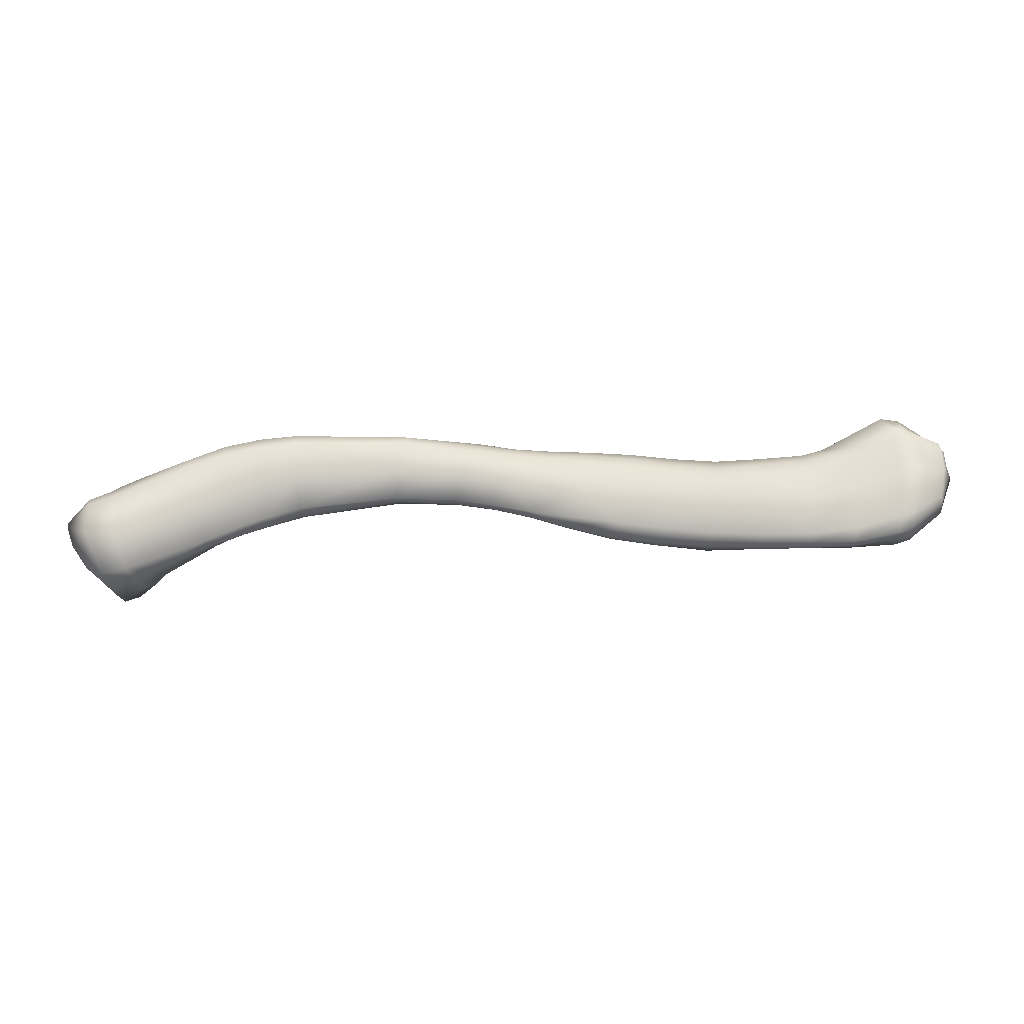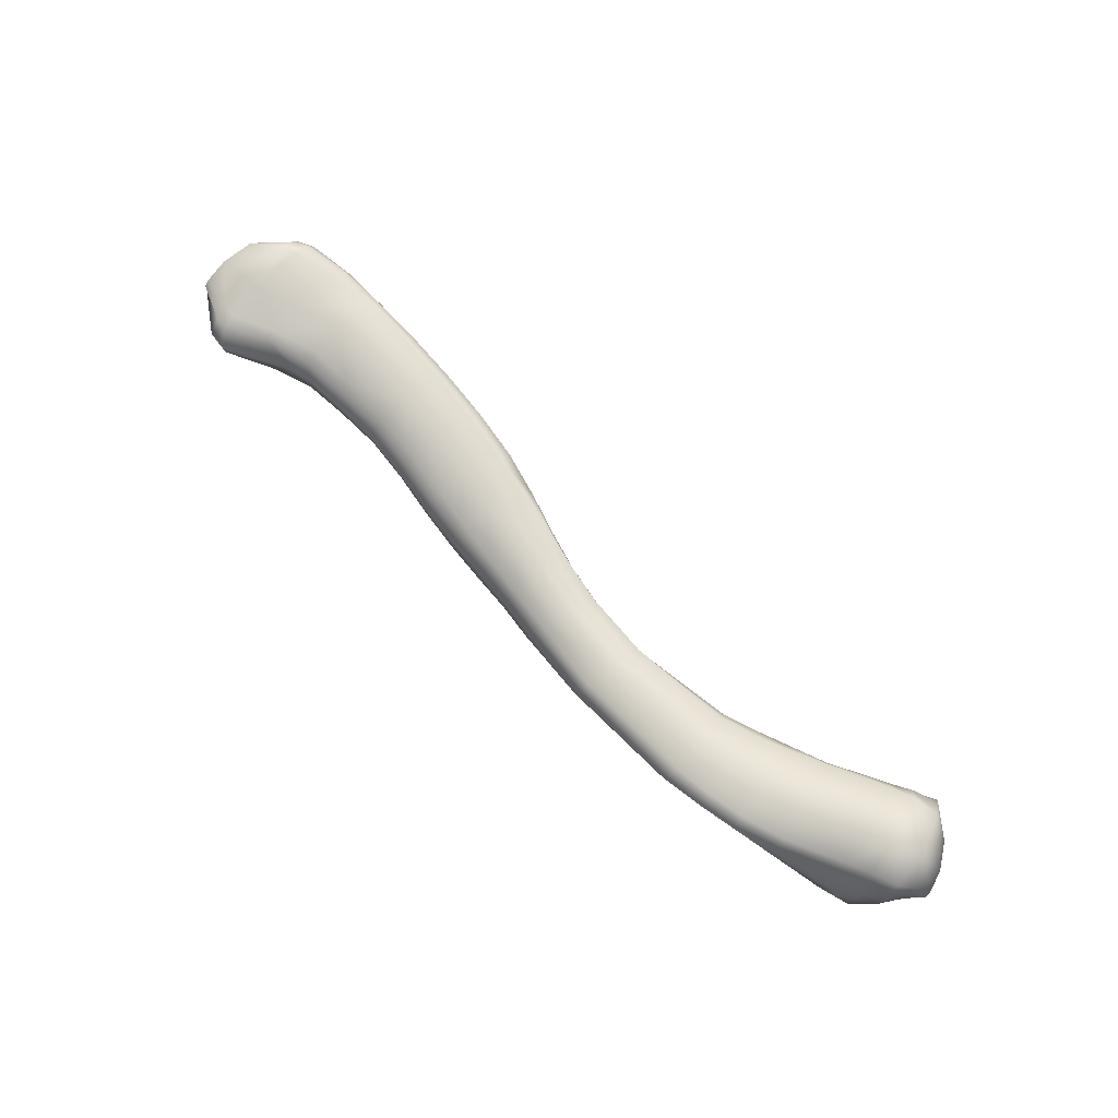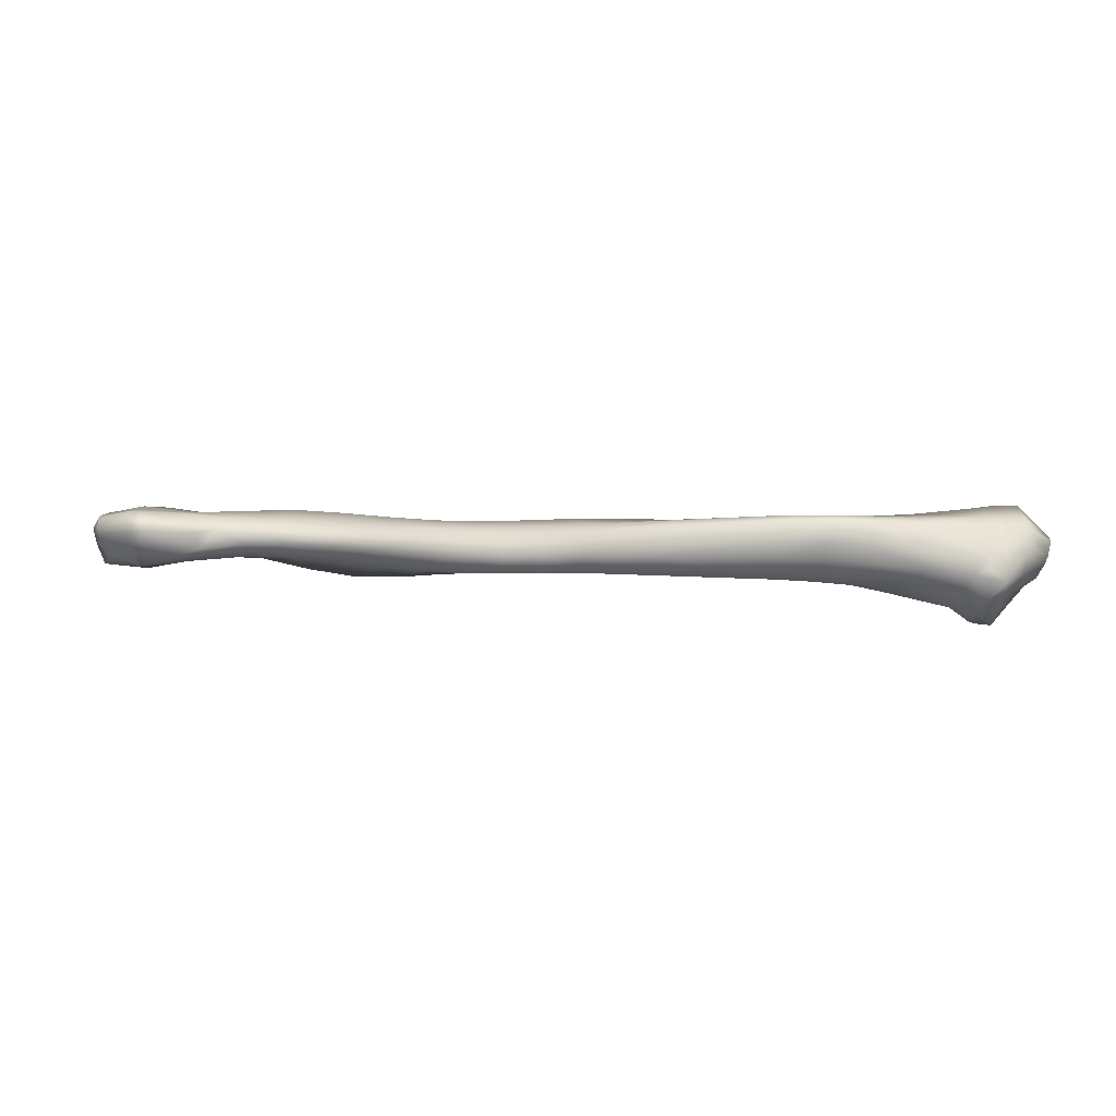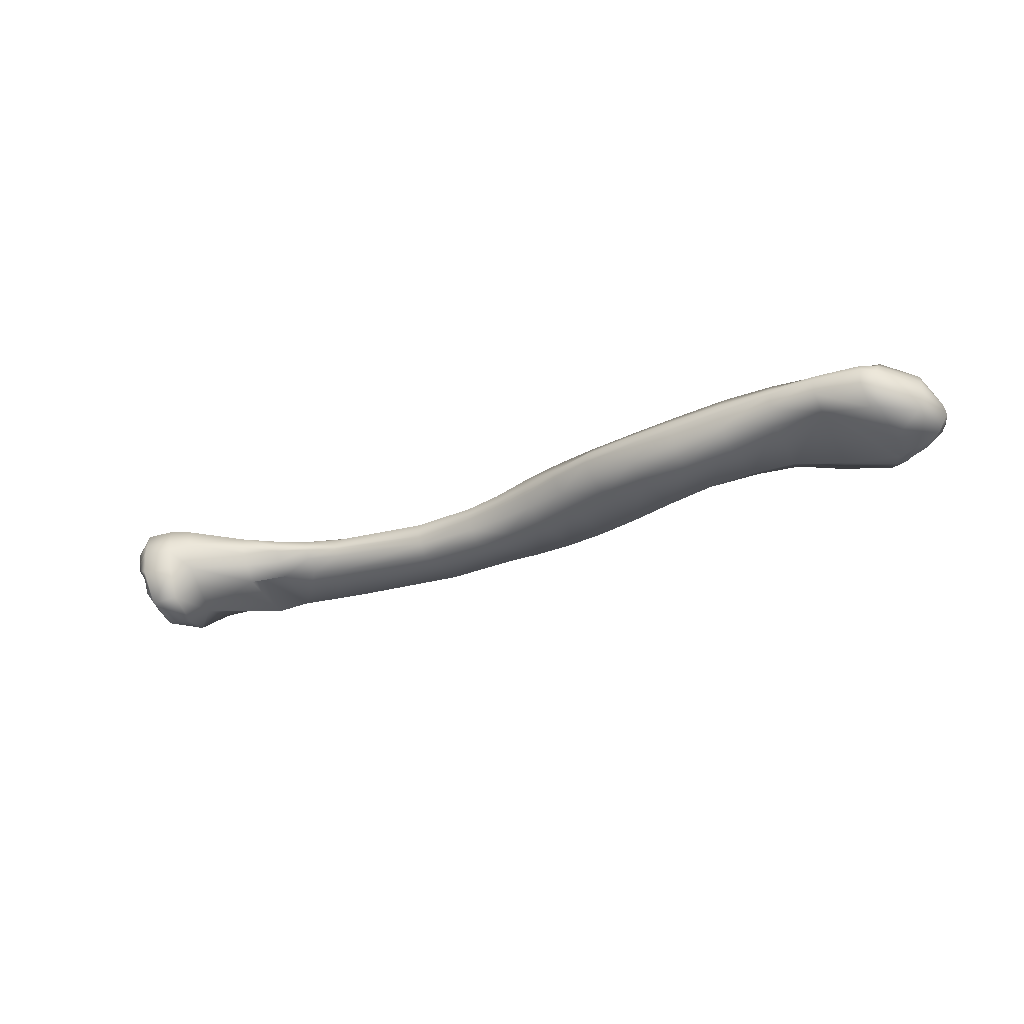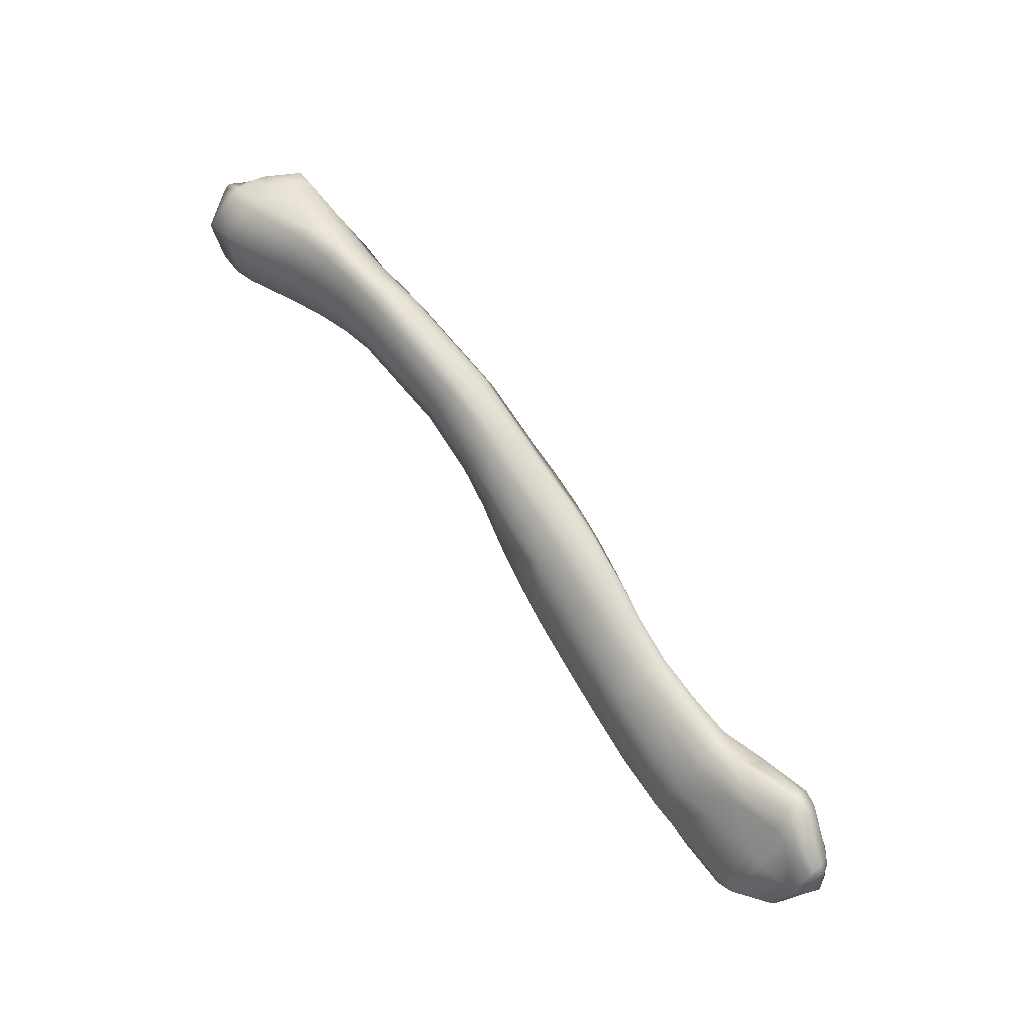
<metadata>
{"format":"obj","ext":"obj","renderer":"f3d","projection":"perspective","resolution":1024,"background":"white","views":[{"elev":79.1,"azim":154.0,"up":"+Y"},{"elev":69.1,"azim":20.3,"up":"+Y"},{"elev":-13.1,"azim":-17.4,"up":"+Y"},{"elev":-23.0,"azim":-178.6,"up":"+Y"},{"elev":36.9,"azim":-133.2,"up":"+Z"}]}
</metadata>
<code>
v -0.04235 1.467 0.02333
v -0.04403 1.465 0.02974
v -0.03097 1.469 0.02407
v -0.02521 1.467 0.01556
v -0.02657 1.469 0.02471
v -0.02946 1.467 0.01509
v -0.02821 1.466 0.03047
v -0.02875 1.464 0.03172
v -0.0324 1.466 0.03033
v -0.0499 1.467 0.022
v -0.08215 1.466 0.01061
v -0.08554 1.465 0.01515
v -0.09728 1.465 0.007624
v -0.09861 1.463 0.008526
v -0.09385 1.467 0.004316
v -0.05199 1.465 0.02853
v -0.05886 1.465 0.02669
v -0.06575 1.465 0.02438
v -0.05286 1.463 0.03063
v -0.06305 1.466 0.01845
v -0.05648 1.466 0.02039
v -0.07944 1.464 0.005607
v -0.06123 1.464 0.01234
v -0.05482 1.464 0.01349
v -0.1404 1.473 -0.03405
v -0.116 1.47 -0.01886
v -0.1088 1.469 -0.01396
v -0.1209 1.469 -0.01307
v -0.1136 1.468 -0.008401
v -0.1067 1.468 -0.003868
v -0.1001 1.467 0.000424
v -0.11 1.465 -0.0003752
v -0.1036 1.465 0.003759
v -0.1046 1.463 0.004613
v -0.111 1.464 0.0005727
v -0.1237 1.467 -0.009489
v -0.1167 1.466 -0.004789
v -0.1179 1.465 -0.003578
v -0.1249 1.466 -0.008082
v -0.1022 1.468 -0.009251
v -0.09621 1.466 -0.004647
v -0.1532 1.473 -0.03177
v -0.145 1.472 -0.02728
v -0.1368 1.471 -0.02256
v -0.1287 1.47 -0.0178
v -0.1311 1.468 -0.01442
v -0.139 1.469 -0.01905
v -0.1321 1.467 -0.01307
v -0.1397 1.468 -0.01769
v -0.1556 1.471 -0.02677
v -0.1474 1.47 -0.02295
v -0.1481 1.469 -0.02119
v -0.1562 1.469 -0.02445
v -0.1318 1.472 -0.02923
v -0.1237 1.471 -0.02404
v -0.09627 1.463 -0.00501
v -0.1141 1.466 -0.02089
v -0.1155 1.463 -0.02025
v -0.1218 1.467 -0.02628
v -0.1141 1.468 -0.02066
v -0.1219 1.469 -0.02596
v -0.1305 1.47 -0.03106
v -0.1393 1.471 -0.0358
v -0.1492 1.473 -0.03826
v -0.1482 1.472 -0.03998
v -0.1306 1.465 -0.03135
v -0.1392 1.469 -0.03603
v -0.1303 1.468 -0.03138
v -0.148 1.471 -0.04039
v -0.09607 1.464 -0.005049
v -0.1018 1.465 -0.009888
v -0.1076 1.467 -0.01521
v -0.103 1.462 -0.009445
v -0.1078 1.465 -0.01528
v -0.1021 1.464 -0.009836
v -0.1178 1.46 -0.01863
v -0.1226 1.464 -0.02604
v -0.1396 1.466 -0.03571
v -0.1482 1.468 -0.04005
v -0.1326 1.461 -0.02961
v -0.09697 1.461 -0.004679
v -0.1091 1.462 -0.01467
v -0.1048 1.459 -0.0082
v -0.0985 1.458 -0.003617
v -0.1241 1.458 -0.01001
v -0.125 1.46 -0.02421
v -0.1383 1.461 -0.01944
v -0.1407 1.463 -0.03432
v -0.1493 1.465 -0.03821
v -0.1112 1.457 -0.0009683
v -0.1111 1.459 -0.01326
v -0.1262 1.461 -0.007121
v -0.131 1.46 -0.01484
v -0.1402 1.463 -0.01604
v -0.1462 1.462 -0.02348
v -0.1539 1.463 -0.02673
v -0.148 1.464 -0.0194
v -0.1554 1.464 -0.02232
v -0.133 1.462 -0.01177
v -0.1047 1.456 0.002893
v -0.1125 1.459 0.00121
v -0.1176 1.457 -0.005319
v -0.1193 1.46 -0.002772
v -0.1059 1.459 0.004956
v -0.1404 1.465 -0.01602
v -0.1484 1.466 -0.01955
v -0.1561 1.467 -0.02271
v -0.126 1.463 -0.006962
v -0.1331 1.464 -0.01162
v -0.1119 1.462 0.001119
v -0.1189 1.462 -0.002746
v -0.1054 1.461 0.004922
v -0.0507 1.457 0.01519
v -0.08082 1.457 0.005768
v -0.09204 1.458 0.0002517
v -0.04571 1.456 0.01678
v -0.06301 1.457 0.01291
v -0.06078 1.454 0.02162
v -0.04465 1.463 0.03142
v -0.08674 1.455 0.01263
v -0.09854 1.456 0.006353
v -0.1 1.459 0.008762
v -0.08797 1.458 0.01558
v -0.05431 1.453 0.02301
v -0.0607 1.457 0.02543
v -0.06733 1.454 0.01973
v -0.06767 1.457 0.02344
v -0.05387 1.456 0.02732
v -0.06683 1.464 0.02624
v -0.09966 1.461 0.008929
v -0.08765 1.46 0.01629
v -0.08658 1.463 0.01632
v -0.0605 1.46 0.0275
v -0.06763 1.46 0.02537
v -0.05349 1.459 0.02941
v -0.05987 1.463 0.02881
v -0.03297 1.464 0.03158
v -0.03523 1.454 0.03324
v -0.04313 1.455 0.03092
v -0.04558 1.459 0.03155
v -0.03433 1.459 0.03346
v -0.02951 1.453 0.03402
v -0.02901 1.458 0.03391
v -0.02877 1.46 0.03314
v -0.02432 1.461 0.03317
v -0.03266 1.455 0.03392
v -0.0322 1.457 0.03369
v -0.03125 1.45 0.02782
v -0.02506 1.455 0.03246
v -0.02668 1.452 0.02785
v -0.02965 1.449 0.02049
v -0.03113 1.449 0.02608
v -0.02651 1.45 0.02633
v -0.02532 1.448 0.02068
v -0.02755 1.451 0.01367
v -0.02631 1.457 0.01259
v -0.02101 1.457 0.01192
v -0.02064 1.463 0.01364
v -0.02567 1.462 0.0129
v -0.02544 1.464 0.01329
v -0.0298 1.462 0.01334
v -0.04229 1.459 0.01383
v -0.04116 1.465 0.01441
v -0.04152 1.461 0.01353
v -0.02956 1.463 0.01346
v -0.04129 1.463 0.01344
v -0.04868 1.461 0.0129
v -0.07959 1.461 0.005124
v -0.07947 1.462 0.005179
v -0.09009 1.463 -0.000794
v -0.09022 1.465 -0.000336
v -0.09023 1.462 -0.0008156
v -0.04849 1.462 0.01274
v -0.04842 1.464 0.01409
v -0.05484 1.462 0.01206
v -0.06124 1.462 0.01115
v -0.05554 1.46 0.01269
v -0.06131 1.461 0.01085
v -0.05499 1.461 0.01196
v -0.07995 1.46 0.005154
v -0.0908 1.46 -0.0005551
v -0.0493 1.459 0.01361
v -0.0617 1.459 0.0111
v -0.05674 1.457 0.01436
v -0.02461 1.459 0.03332
v -0.01785 1.462 0.03046
v -0.01873 1.458 0.02935
v -0.02371 1.464 0.03233
v -0.01834 1.459 0.02989
v -0.02319 1.453 0.02567
v -0.02004 1.456 0.0282
v -0.02251 1.451 0.0209
v -0.02335 1.453 0.02446
v -0.02332 1.466 0.03102
v -0.02033 1.467 0.01685
v -0.01764 1.463 0.01996
v -0.01736 1.463 0.02932
v -0.0212 1.47 0.02533
v -0.01688 1.464 0.02535
v -0.01769 1.46 0.02711
v -0.01828 1.459 0.02673
v -0.01789 1.46 0.02494
v -0.01851 1.459 0.02453
v -0.01958 1.456 0.02573
v -0.01978 1.457 0.0236
v -0.01799 1.461 0.01909
v -0.01968 1.457 0.01802
v -0.02324 1.45 0.01299
v -0.02053 1.454 0.01742
v -0.01821 1.46 0.01883
v -0.02066 1.461 0.01269
v -0.1575 1.474 -0.04126
v -0.1617 1.472 -0.0339
v -0.1646 1.471 -0.02822
v -0.1652 1.47 -0.02638
v -0.1728 1.46 -0.03098
v -0.1633 1.462 -0.02895
v -0.1734 1.465 -0.02306
v -0.1635 1.463 -0.02406
v -0.1642 1.466 -0.02337
v -0.1739 1.467 -0.02305
v -0.1603 1.467 -0.02351
v -0.1728 1.462 -0.02536
v -0.1575 1.466 -0.04199
v -0.1721 1.461 -0.03296
v -0.1657 1.465 -0.04553
v -0.1559 1.469 -0.04383
v -0.1639 1.469 -0.04709
v -0.1558 1.472 -0.04393
v -0.1647 1.474 -0.04552
v -0.1562 1.473 -0.0433
v -0.1673 1.465 -0.04575
v -0.1711 1.462 -0.03927
v -0.1732 1.461 -0.03346
v -0.04826 1.452 0.02442
v -0.04331 1.456 0.01592
v -0.03046 1.458 0.01311
v -0.03358 1.451 0.02066
v -0.1813 1.469 -0.03295
v -0.1761 1.47 -0.02711
v -0.1752 1.463 -0.02703
v -0.1739 1.461 -0.03145
v -0.1739 1.47 -0.02625
v -0.1768 1.467 -0.0249
v -0.1801 1.465 -0.03328
v -0.1782 1.463 -0.03426
v -0.1764 1.465 -0.02503
v -0.1813 1.467 -0.0329
v -0.181 1.467 -0.03299
v -0.1791 1.472 -0.0379
v -0.1727 1.473 -0.03537
v -0.1661 1.475 -0.04293
v -0.1709 1.473 -0.03486
v -0.1734 1.47 -0.02836
v -0.1809 1.47 -0.03411
v -0.1752 1.471 -0.0293
v -0.1686 1.475 -0.04338
v -0.1667 1.469 -0.04744
v -0.1757 1.473 -0.04274
v -0.1675 1.474 -0.04574
v -0.1755 1.47 -0.04446
v -0.1671 1.472 -0.04666
v -0.1641 1.473 -0.04646
v -0.1807 1.466 -0.04023
v -0.1808 1.465 -0.035
v -0.1783 1.463 -0.03572
v -0.1789 1.463 -0.04068
v -0.1818 1.468 -0.03455
v -0.1817 1.467 -0.03465
v -0.1804 1.469 -0.03937
v -0.18 1.47 -0.03886
v -0.1753 1.468 -0.04539
v -0.1744 1.465 -0.04511
v -0.1757 1.471 -0.044
f 163 1 3 6
f 119 137 9 2
f 1 2 9 3
f 5 198 195 4
f 3 5 4 6
f 194 198 5 7
f 8 188 194 7
f 9 7 5 3
f 137 8 7 9
f 14 132 12 13
f 132 129 18 12
f 13 12 11 15
f 18 20 11 12
f 129 136 17 18
f 19 119 2 16
f 136 19 16 17
f 18 17 21 20
f 2 1 10 16
f 10 21 17 16
f 15 11 22 171
f 11 20 23 22
f 20 21 24 23
f 1 163 174 10
f 174 24 21 10
f 14 13 33 34
f 32 35 34 33
f 13 15 31 33
f 30 32 33 31
f 38 35 32 37
f 36 39 38 37
f 29 37 32 30
f 28 36 37 29
f 15 171 41 31
f 40 30 31 41
f 29 30 40 27
f 26 28 29 27
f 48 39 36 46
f 49 48 46 47
f 36 28 45 46
f 44 47 46 45
f 52 49 47 51
f 50 53 52 51
f 51 47 44 43
f 42 50 51 43
f 45 28 26 55
f 54 44 45 55
f 43 44 54 25
f 64 42 43 25
f 172 181 81 56
f 57 58 77 59
f 26 60 61 55
f 54 62 63 25
f 63 65 64 25
f 61 62 54 55
f 66 78 67 68
f 63 62 68 67
f 69 65 63 67
f 78 79 69 67
f 60 57 59 61
f 59 68 62 61
f 77 66 68 59
f 171 170 70 41
f 40 71 72 27
f 72 60 26 27
f 70 71 40 41
f 73 82 74 75
f 72 71 75 74
f 57 60 72 74
f 82 58 57 74
f 170 172 56 70
f 56 75 71 70
f 81 73 75 56
f 78 66 80 88
f 89 79 78 88
f 77 58 76 86
f 80 66 77 86
f 82 73 83 91
f 76 58 82 91
f 181 115 84 81
f 84 83 73 81
f 115 121 100 84
f 85 93 86 76
f 87 95 88 80
f 95 96 89 88
f 93 87 80 86
f 90 102 91 83
f 102 85 76 91
f 100 90 83 84
f 85 92 99 93
f 87 94 97 95
f 97 98 96 95
f 99 94 87 93
f 121 122 104 100
f 90 101 103 102
f 103 92 85 102
f 104 101 90 100
f 97 94 105 106
f 107 98 97 106
f 99 92 108 109
f 94 99 109 105
f 106 105 49 52
f 53 107 106 52
f 109 108 39 48
f 49 105 109 48
f 103 101 110 111
f 108 92 103 111
f 122 130 112 104
f 112 110 101 104
f 111 110 35 38
f 39 108 111 38
f 130 14 34 112
f 34 35 110 112
f 116 235 124 113
f 113 236 116
f 126 120 114 117
f 120 121 115 114
f 118 126 117 184
f 124 118 184 113
f 126 127 123 120
f 120 123 122 121
f 235 139 128 124
f 118 125 127 126
f 128 125 118 124
f 122 123 131 130
f 123 127 134 131
f 130 131 132 14
f 131 134 129 132
f 127 125 133 134
f 139 140 135 128
f 135 133 125 128
f 134 133 136 129
f 140 119 19 135
f 19 136 133 135
f 139 235 238 138
f 140 139 138 141
f 119 140 141 137
f 144 145 188 8
f 185 145 144 143
f 142 149 185 143
f 141 144 8 137
f 138 146 147 141
f 143 144 141 147
f 146 142 143 147
f 150 149 142 148
f 142 146 138
f 148 142 138 238
f 150 148 152 153
f 154 153 152 151
f 148 238 152
f 151 152 238
f 208 154 151 155
f 155 151 238 237
f 156 157 208 155
f 237 156 155
f 211 157 156 159
f 158 211 159 160
f 195 158 160 4
f 159 156 237 161
f 165 160 159 161
f 4 160 165 6
f 236 162 237
f 164 166 165 161
f 237 162 164 161
f 165 166 163 6
f 164 162 182 167
f 178 183 180 168
f 23 176 169 22
f 22 169 170 171
f 180 181 172 168
f 170 169 168 172
f 176 178 168 169
f 163 166 173 174
f 24 175 176 23
f 173 175 24 174
f 177 183 178 179
f 176 175 179 178
f 166 164 167 173
f 167 179 175 173
f 182 177 179 167
f 181 180 114 115
f 180 183 117 114
f 183 177 184 117
f 162 236 113 182
f 113 184 177 182
f 189 186 188 145
f 191 187 185 149
f 187 189 145 185
f 190 191 149 150
f 193 190 150 153
f 192 193 153 154
f 209 192 154 208
f 199 196 195 198
f 197 199 198 194
f 188 186 197 194
f 186 189 200 197
f 187 191 204 201
f 189 187 201 200
f 197 200 202 199
f 204 205 203 201
f 203 202 200 201
f 191 190 193 204
f 192 205 204 193
f 199 202 206 196
f 203 205 207 210
f 202 203 210 206
f 209 207 205 192
f 207 209 208 157
f 206 210 211 158
f 210 207 157 211
f 196 206 158 195
f 53 50 214 215
f 214 50 42 213
f 213 42 64 212
f 215 214 254 243
f 253 254 214 213
f 252 253 213 212
f 218 223 219 220
f 220 219 222
f 215 222 107 53
f 222 219 98 107
f 243 221 222 215
f 222 221 218 220
f 98 219 217 96
f 219 223 216 217
f 96 217 224 89
f 217 216 225 224
f 224 227 79 89
f 226 228 227 224
f 229 231 65 69
f 79 227 229 69
f 65 231 212 64
f 263 230 231 229
f 227 228 263 229
f 231 230 252 212
f 246 266 234 242
f 234 266 267 233
f 233 267 273 232
f 242 234 225 216
f 224 225 234 233
f 226 224 233 232
f 236 237 238
f 235 236 238
f 116 236 235
f 241 242 216 223
f 244 247 218 221
f 241 223 218 247
f 244 221 243 240
f 245 246 242 241
f 248 249 247 244
f 245 241 247 249
f 248 244 240 239
f 255 239 240 256
f 259 250 251 257
f 257 251 253 252
f 251 256 254 253
f 256 240 243 254
f 250 255 256 251
f 258 232 273 272
f 260 262 261 274
f 258 272 261 262
f 260 274 259 257
f 228 226 232 258
f 230 263 262 260
f 263 228 258 262
f 252 230 260 257
f 246 245 265 266
f 266 265 264 267
f 249 248 268 269
f 245 249 269 265
f 248 239 255 268
f 269 268 271 270
f 264 265 269 270
f 250 271 268 255
f 267 264 272 273
f 270 271 274 261
f 272 264 270 261
f 259 274 271 250

</code>
